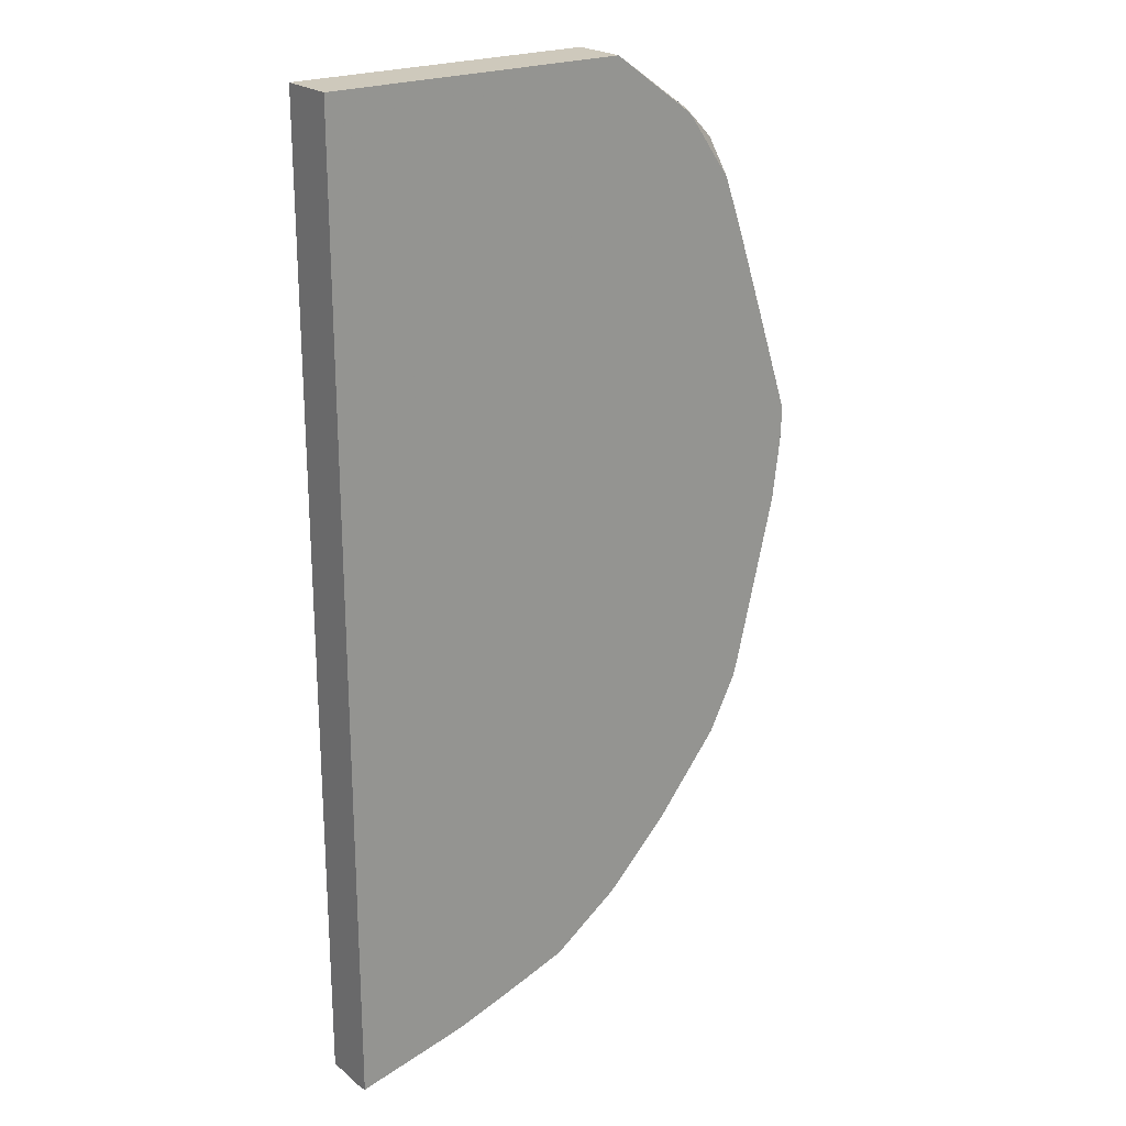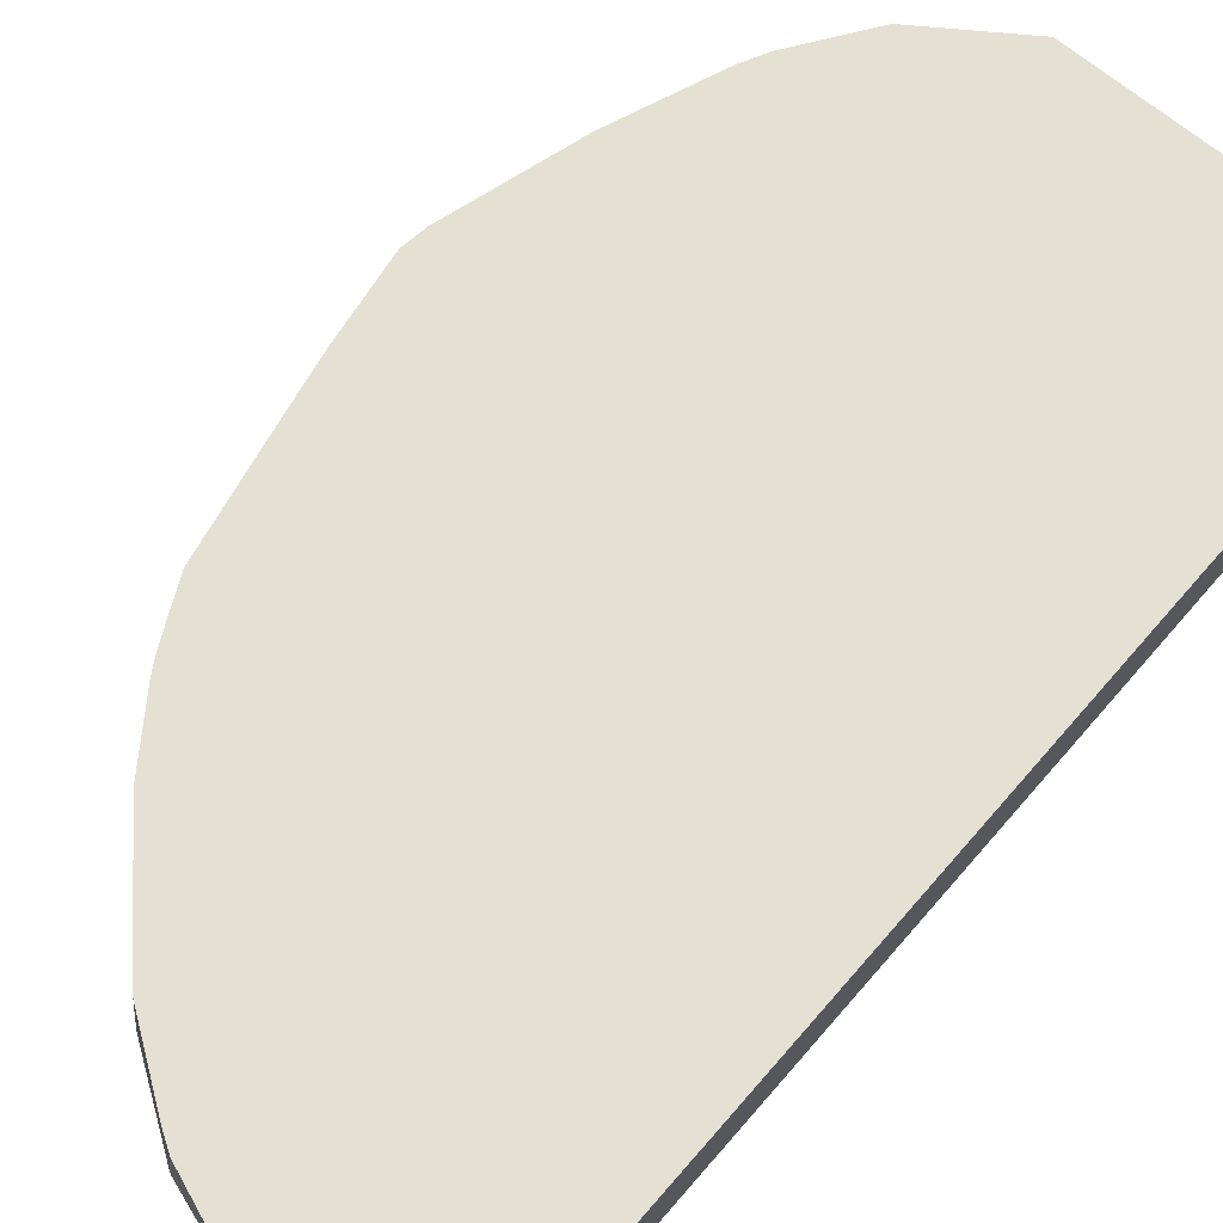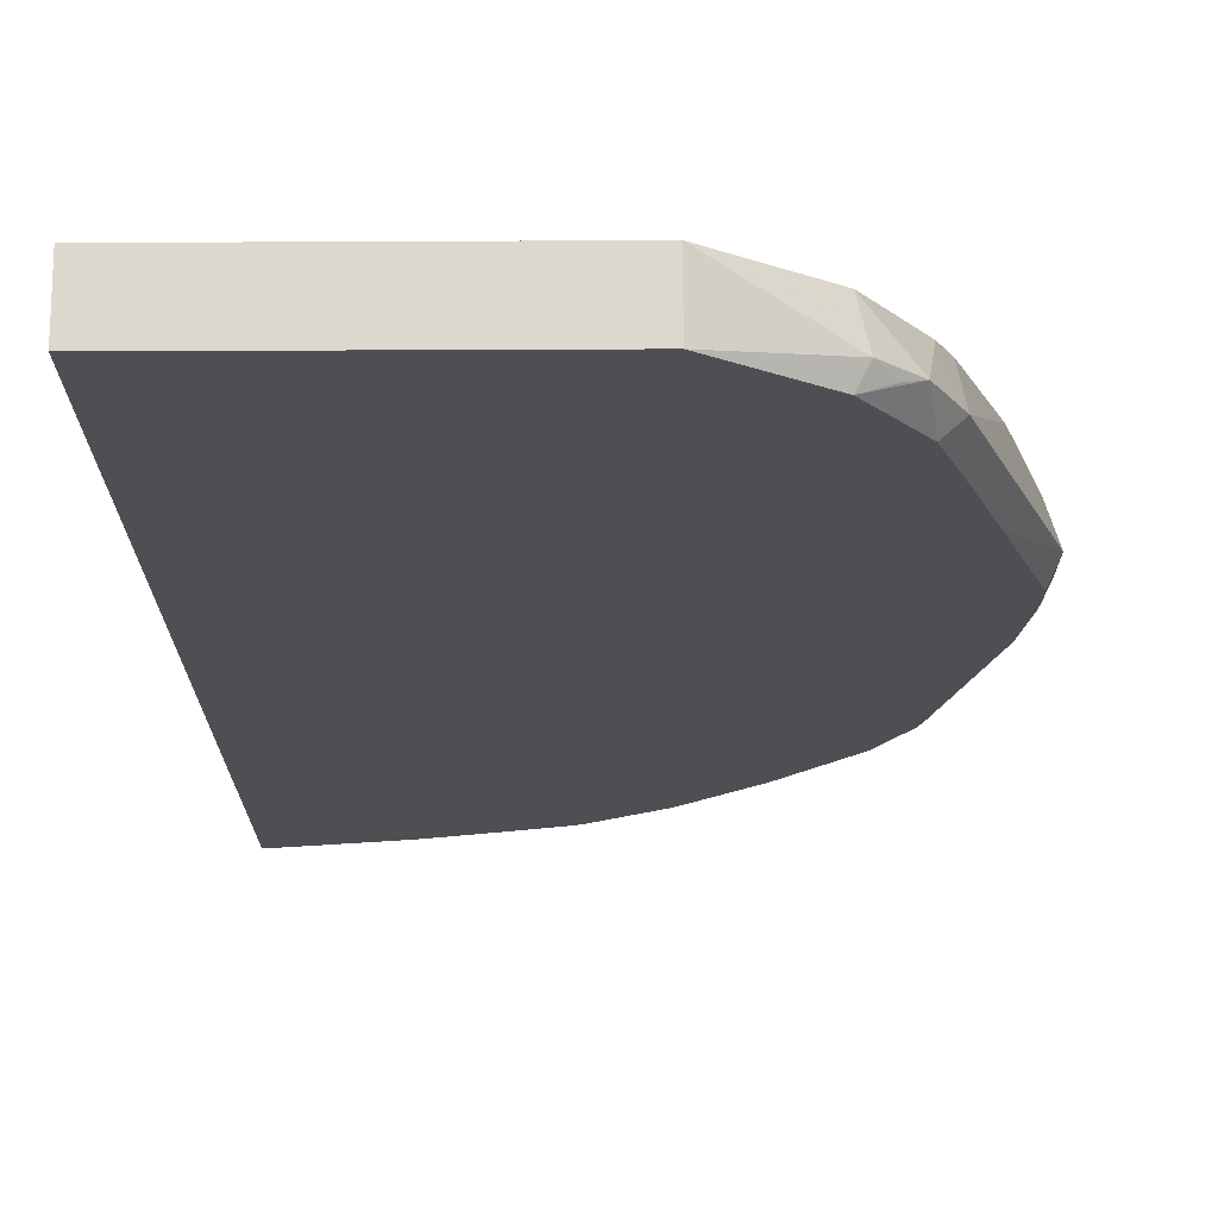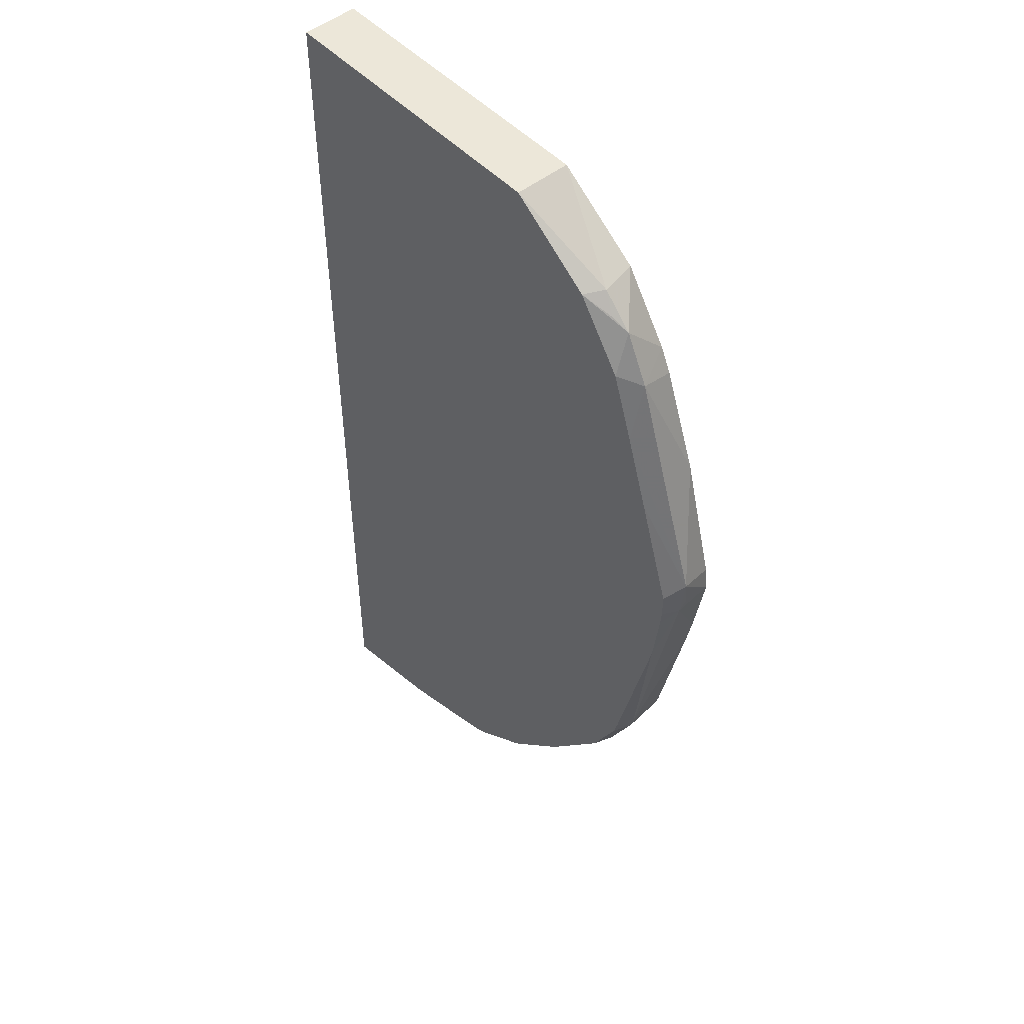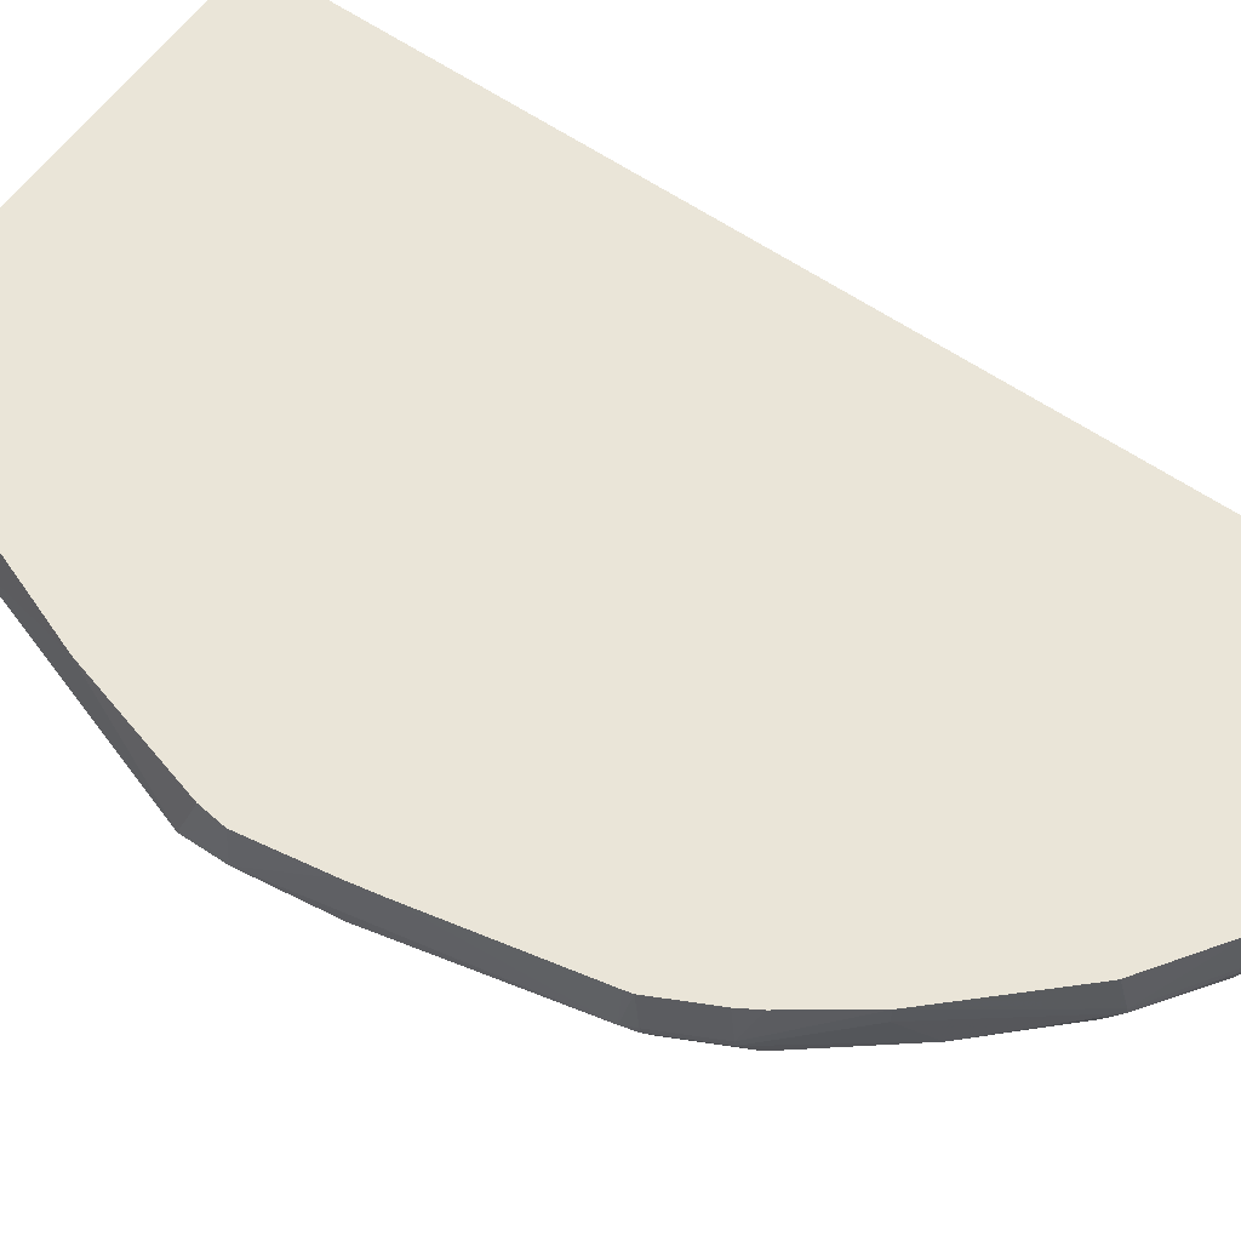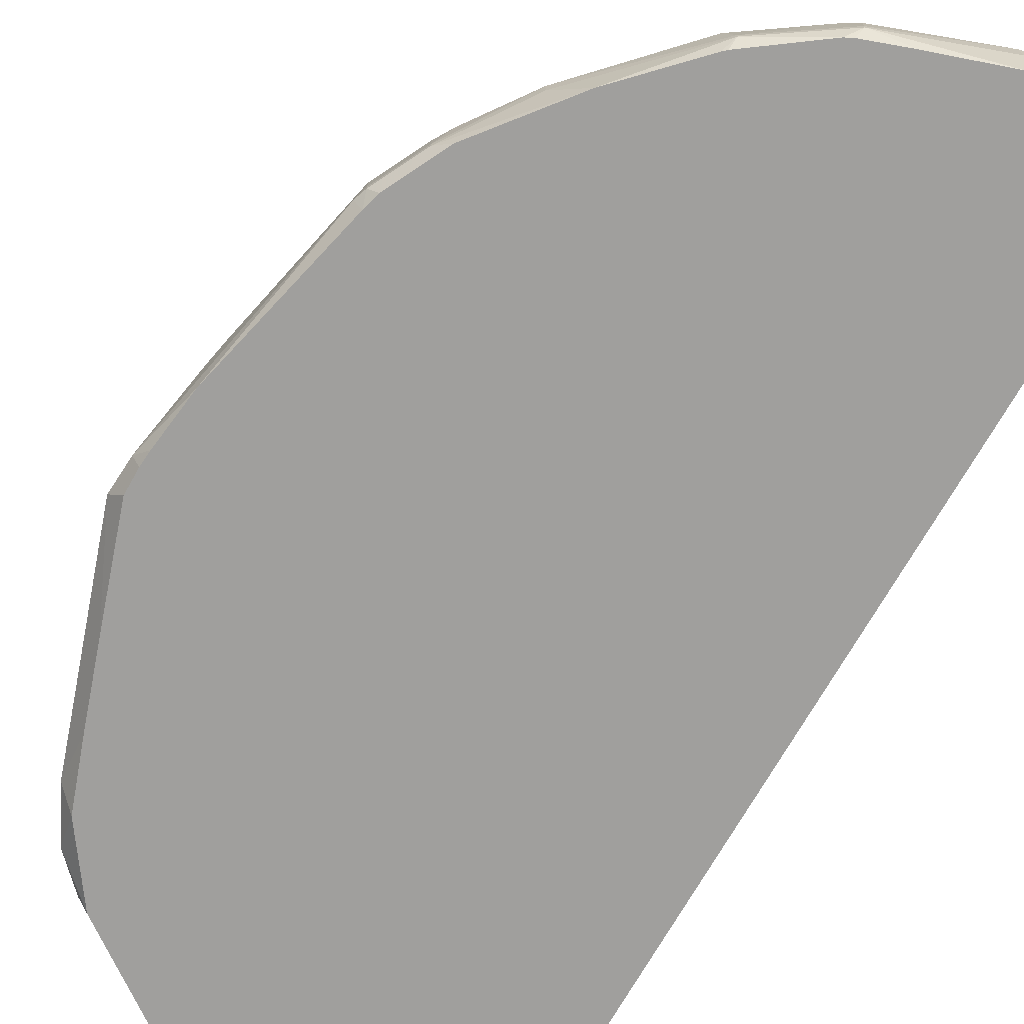
<metadata>
{"format":"obj","ext":"obj","renderer":"f3d","projection":"perspective","resolution":1024,"background":"white","views":[{"elev":22.4,"azim":-36.4,"up":"+Z"},{"elev":65.5,"azim":-139.4,"up":"+Y"},{"elev":-18.0,"azim":0.6,"up":"+Y"},{"elev":49.8,"azim":48.9,"up":"+Z"},{"elev":59.3,"azim":125.4,"up":"+Y"},{"elev":-71.4,"azim":150.4,"up":"+Y"}]}
</metadata>
<code>
v 0.04427 -0.167 -0.48
v 0.0837 -0.2022 -0.4742
v 0.04427 -0.2084 -0.4804
v 0.04427 -0.2157 -0.4788
v 0.1255 -0.2157 -0.4602
v 0.1458 -0.2157 -0.4553
v 0.1465 -0.1883 -0.4602
v 0.2301 -0.2022 -0.4324
v 0.1465 -0.167 -0.4602
v 0.3066 -0.167 -0.3805
v 0.2364 -0.167 -0.4275
v 0.2406 -0.1987 -0.4289
v 0.2406 -0.204 -0.4289
v 0.3033 -0.1987 -0.387
v 0.2503 -0.167 -0.4191
v 0.3083 -0.167 -0.3791
v 0.3835 -0.167 -0.2999
v 0.4274 -0.167 -0.2364
v 0.4188 -0.167 -0.2508
v 0.4289 -0.1987 -0.2406
v 0.4484 -0.167 -0.1945
v 0.4498 -0.1987 -0.1987
v 0.4289 -0.204 -0.2406
v 0.4498 -0.204 -0.1987
v 0.4533 -0.2022 -0.1883
v 0.4464 -0.2157 -0.1887
v 0.4811 -0.2157 -0.0418
v 0.4951 -0.2022 0.02088
v 0.4766 -0.167 -0.06538
v 0.4499 -0.167 -0.1883
v 0.4918 -0.167 0.02088
v 0.4811 -0.167 -0.0422
v 0.4951 -0.1953 0.02783
v 0.4969 -0.1987 0.05229
v 0.4892 -0.167 0.04146
v 0.4602 -0.167 0.1464
v 0.04428 -0.167 0.3603
v 0.3056 -0.167 0.3603
v 0.3796 -0.167 0.3083
v 0.4189 -0.167 0.2507
v 0.429 -0.167 0.2301
v 0.4341 -0.1987 0.2406
v 0.4132 -0.1987 0.2824
v 0.387 -0.1987 0.3085
v 0.4001 -0.204 0.2928
v 0.3783 -0.2157 0.3077
v 0.3056 -0.2157 0.3603
v 0.4184 -0.2157 0.251
v 0.4377 -0.2157 0.1955
v 0.4586 -0.2157 0.1327
v 0.4884 -0.2157 0.0418
v 0.4873 -0.2157 0.007652
v 0.4884 -0.2157 0.02088
v 0.04428 -0.2157 0.3603
v 0.2086 -0.2157 -0.4344
v 0.4184 -0.2157 -0.251
v 0.4425 -0.2157 -0.2027
v 0.3626 -0.2157 -0.3208
v 0.3835 -0.1813 -0.2999
v 0.3033 -0.204 -0.387
v 0.3089 -0.2157 -0.376
v 0.3056 -0.2157 -0.3789
v 0.251 -0.2157 -0.4184
v 0.2446 -0.2157 -0.4216
f 53 51 52
f 53 34 51
f 53 28 34
f 53 52 28
f 52 27 28
f 48 54 26
f 47 44 38
f 47 38 54
f 39 38 44
f 38 37 54
f 4 54 37
f 4 26 54
f 47 54 48
f 52 51 27
f 49 42 48
f 51 48 26
f 49 48 51
f 50 49 51
f 50 51 34
f 50 34 49
f 49 34 42
f 43 48 42
f 43 46 48
f 46 47 48
f 46 44 47
f 45 44 46
f 6 26 4
f 45 46 43
f 27 51 26
f 55 26 6
f 60 63 13
f 57 26 56
f 45 43 44
f 42 34 36
f 1 37 10
f 1 3 4
f 1 4 37
f 23 17 20
f 8 13 6
f 55 6 13
f 64 63 55
f 64 55 13
f 64 13 63
f 14 17 60
f 14 60 13
f 56 26 55
f 60 62 63
f 62 56 55
f 58 56 62
f 61 58 62
f 61 62 60
f 61 60 58
f 59 58 60
f 59 60 17
f 59 17 23
f 59 23 58
f 58 23 56
f 23 57 56
f 23 24 57
f 57 24 26
f 63 62 55
f 43 39 44
f 40 39 43
f 40 43 42
f 20 18 21
f 19 18 20
f 19 20 17
f 19 17 18
f 17 10 18
f 16 10 17
f 16 17 14
f 16 14 10
f 14 15 10
f 15 11 10
f 12 11 15
f 12 15 14
f 12 14 13
f 12 13 8
f 12 8 9
f 11 9 10
f 9 1 10
f 2 1 9
f 7 2 9
f 7 9 8
f 7 8 6
f 7 6 2
f 5 2 6
f 5 6 4
f 5 4 2
f 2 4 3
f 2 3 1
f 22 20 21
f 22 23 20
f 12 9 11
f 25 24 22
f 22 24 23
f 41 40 42
f 41 42 36
f 41 36 40
f 40 36 39
f 39 36 38
f 38 36 37
f 18 10 36
f 21 18 31
f 31 18 36
f 35 31 36
f 35 36 34
f 35 34 31
f 33 31 34
f 36 10 37
f 33 28 31
f 25 26 24
f 33 34 28
f 25 27 26
f 25 28 27
f 25 29 28
f 30 21 29
f 30 25 21
f 30 29 25
f 25 22 21
f 29 21 31
f 32 29 31
f 32 28 29
f 32 31 28

</code>
